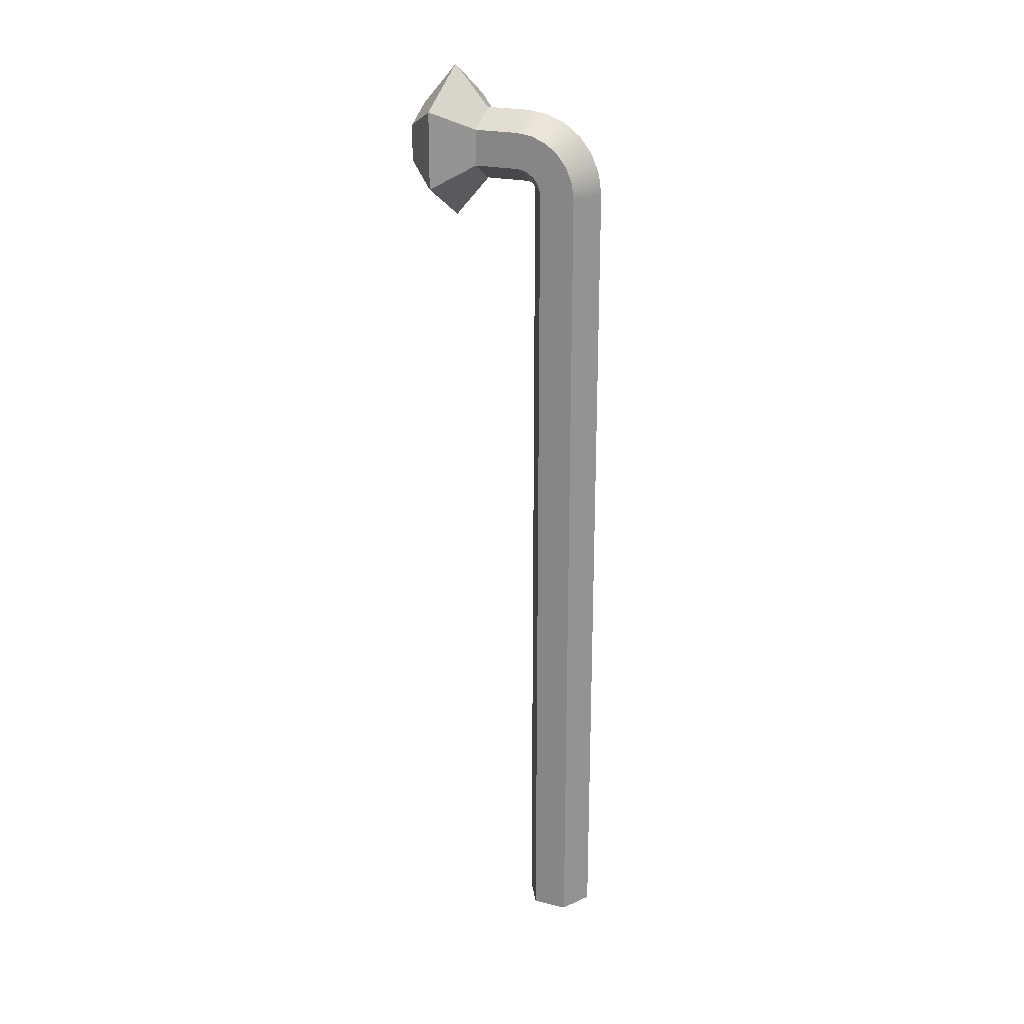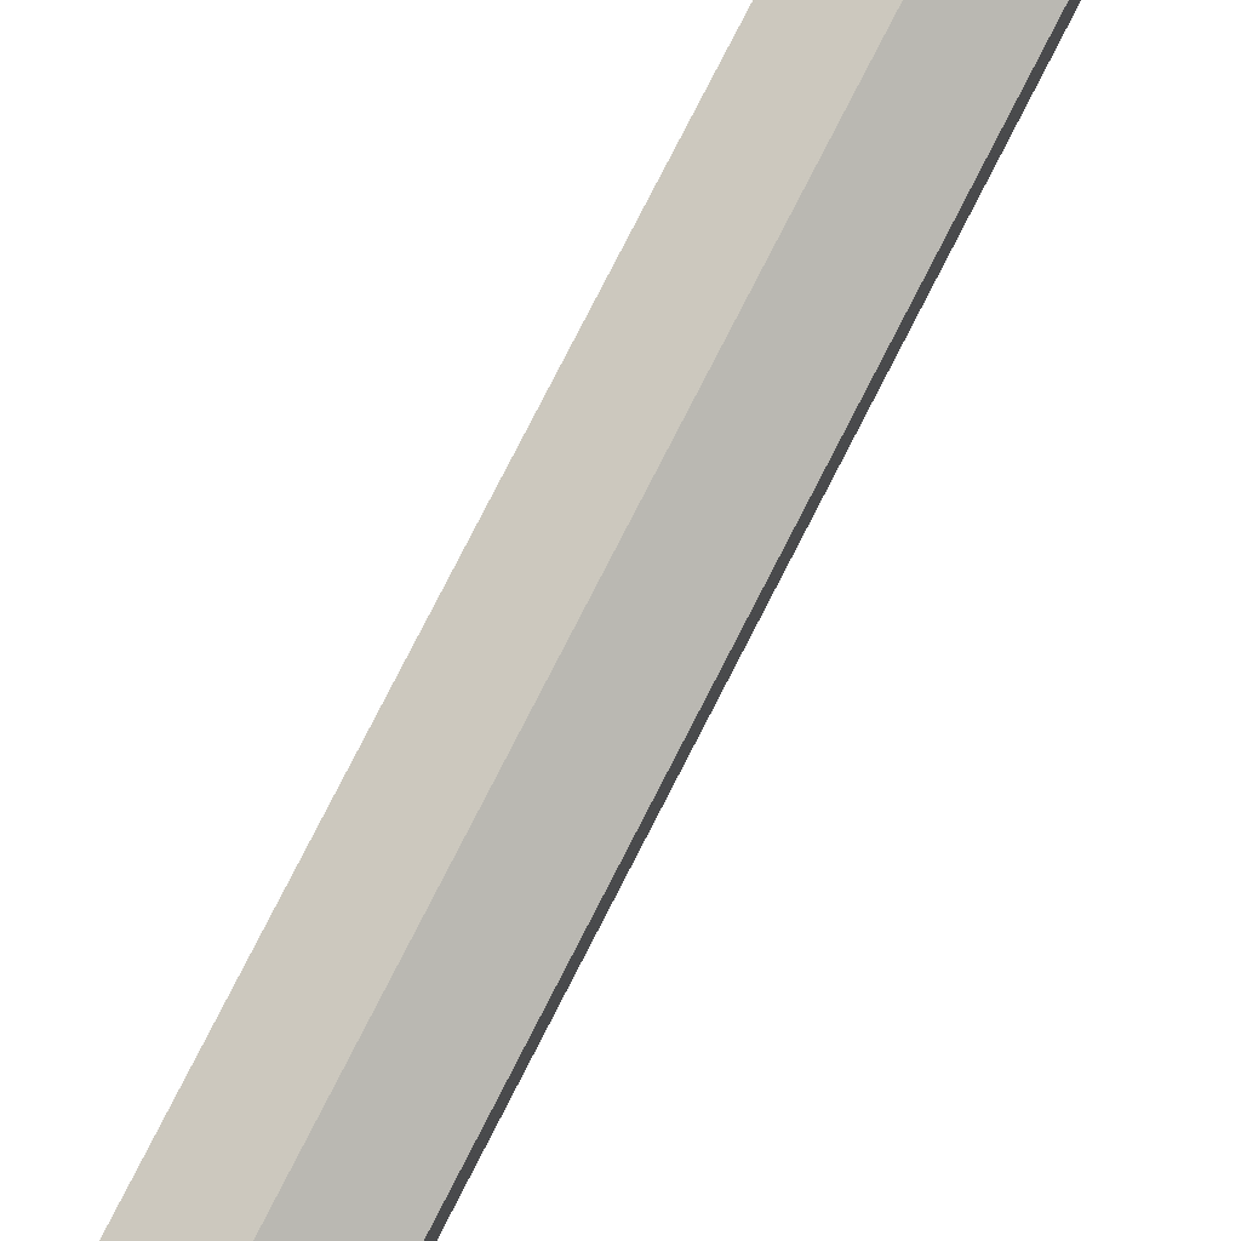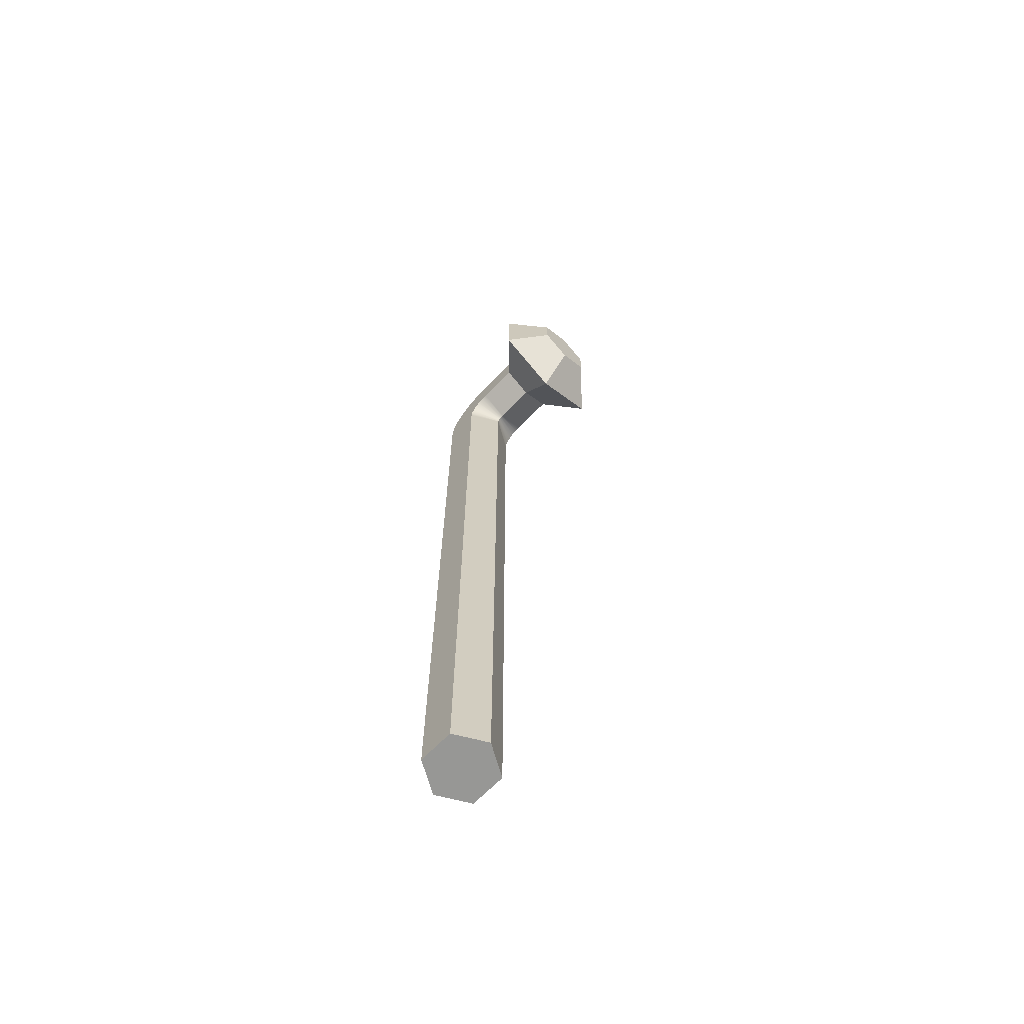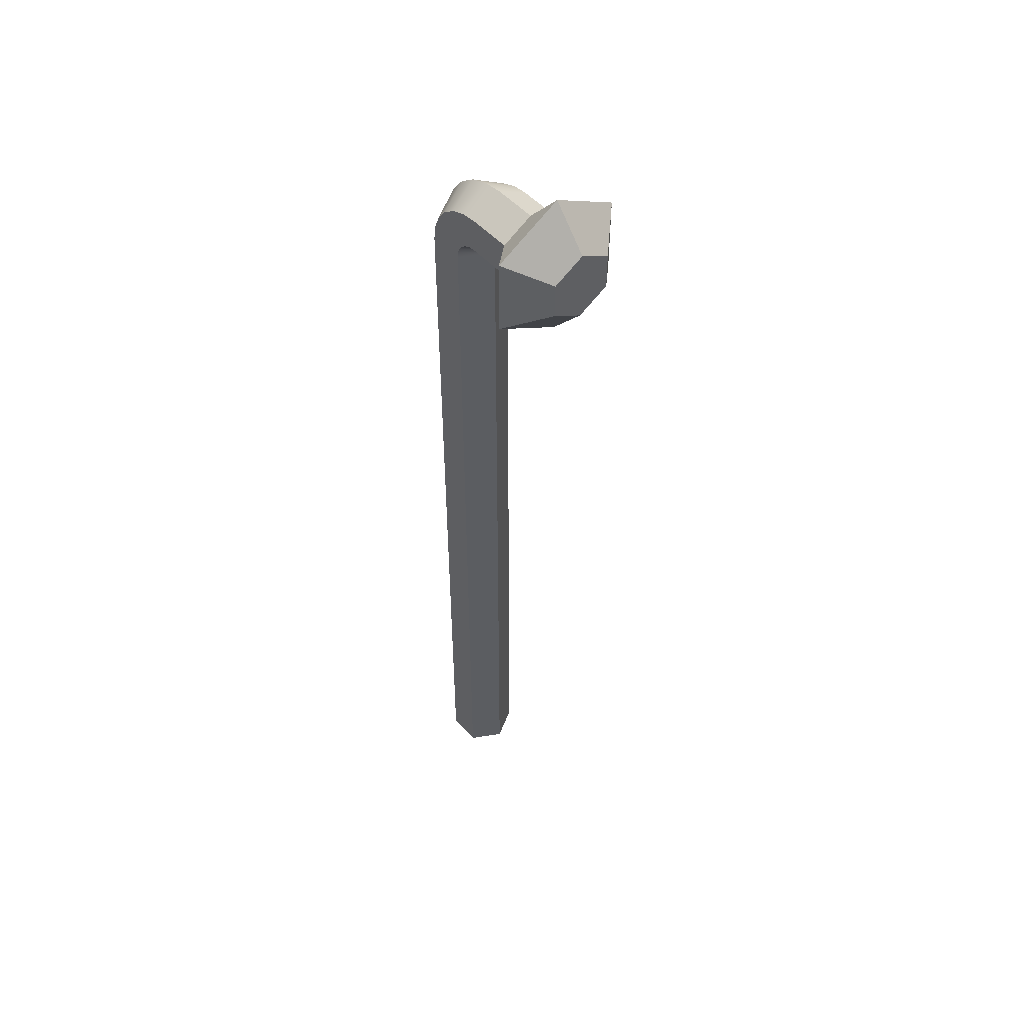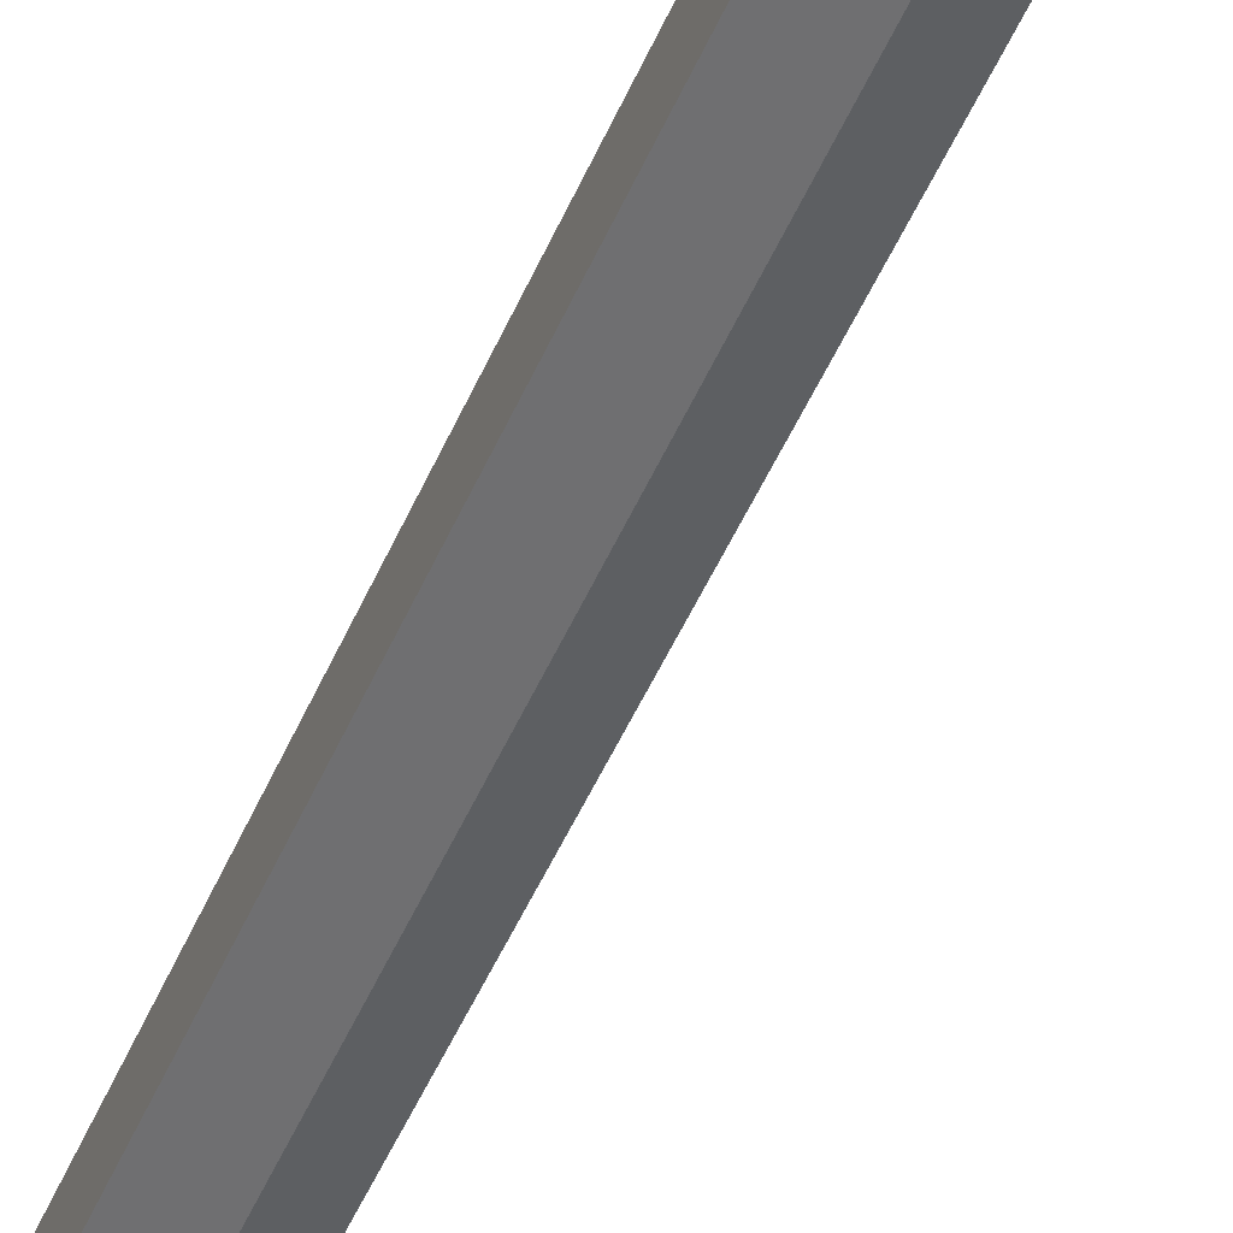
<metadata>
{"format":"obj","ext":"obj","renderer":"f3d","projection":"perspective","resolution":1024,"background":"white","views":[{"elev":22.6,"azim":-67.3,"up":"+Y"},{"elev":79.6,"azim":-152.8,"up":"+Z"},{"elev":-68.1,"azim":135.6,"up":"+Y"},{"elev":50.0,"azim":140.2,"up":"+Y"},{"elev":-46.7,"azim":158.2,"up":"+Z"}]}
</metadata>
<code>
o Body1
v -0.035 -0.5 -0.02021
v 4.949e-18 -0.5 -0.04041
v -0.035 -0.5 0.02021
v -0.035 -0.5 0.02021
v 4.949e-18 -0.5 -0.04041
v -4.949e-18 -0.5 0.04041
v -4.949e-18 -0.5 0.04041
v 4.949e-18 -0.5 -0.04041
v 0.035 -0.5 -0.02021
v -4.949e-18 -0.5 0.04041
v 0.035 -0.5 -0.02021
v 0.035 -0.5 0.02021
v 2.193e-17 0.4595 -0.1791
v 0.035 0.4797 -0.1791
v 1.703e-17 0.4133 -0.1391
v 1.703e-17 0.4133 -0.1391
v 0.035 0.4797 -0.1791
v 0.075 0.4566 -0.1391
v 0.035 0.4797 -0.1791
v 0.035 0.5202 -0.1791
v 0.075 0.4566 -0.1391
v 0.075 0.4566 -0.1391
v 0.035 0.5202 -0.1791
v 0.075 0.5432 -0.1391
v 0.035 0.5202 -0.1791
v 2.193e-17 0.5404 -0.1791
v 0.075 0.5432 -0.1391
v 0.075 0.5432 -0.1391
v 2.193e-17 0.5404 -0.1791
v 1.703e-17 0.5865 -0.1391
v 2.193e-17 0.5404 -0.1791
v -0.035 0.5202 -0.1791
v 1.703e-17 0.5865 -0.1391
v 1.703e-17 0.5865 -0.1391
v -0.035 0.5202 -0.1791
v -0.075 0.5432 -0.1391
v -0.035 0.5202 -0.1791
v -0.035 0.4797 -0.1791
v -0.075 0.5432 -0.1391
v -0.075 0.5432 -0.1391
v -0.035 0.4797 -0.1791
v -0.075 0.4566 -0.1391
v -0.035 0.4797 -0.1791
v 2.193e-17 0.4595 -0.1791
v -0.075 0.4566 -0.1391
v -0.075 0.4566 -0.1391
v 2.193e-17 0.4595 -0.1791
v 1.703e-17 0.4133 -0.1391
v 0.035 0.4797 -0.1791
v 2.193e-17 0.4595 -0.1791
v 0.035 0.5202 -0.1791
v 0.035 0.5202 -0.1791
v 2.193e-17 0.4595 -0.1791
v 2.193e-17 0.5404 -0.1791
v 2.193e-17 0.5404 -0.1791
v 2.193e-17 0.4595 -0.1791
v -0.035 0.4797 -0.1791
v 2.193e-17 0.5404 -0.1791
v -0.035 0.4797 -0.1791
v -0.035 0.5202 -0.1791
v -0.075 0.4566 -0.1391
v 1.703e-17 0.4133 -0.1391
v -0.035 0.4797 -0.09906
v -0.035 0.4797 -0.09906
v 1.703e-17 0.4133 -0.1391
v 1.213e-17 0.4595 -0.09906
v 1.703e-17 0.4133 -0.1391
v 0.075 0.4566 -0.1391
v 1.213e-17 0.4595 -0.09906
v 1.213e-17 0.4595 -0.09906
v 0.075 0.4566 -0.1391
v 0.035 0.4797 -0.09906
v 0.075 0.4566 -0.1391
v 0.075 0.5432 -0.1391
v 0.035 0.4797 -0.09906
v 0.035 0.4797 -0.09906
v 0.075 0.5432 -0.1391
v 0.035 0.5202 -0.09906
v 0.075 0.5432 -0.1391
v 1.703e-17 0.5865 -0.1391
v 0.035 0.5202 -0.09906
v 0.035 0.5202 -0.09906
v 1.703e-17 0.5865 -0.1391
v 1.213e-17 0.5404 -0.09906
v 1.703e-17 0.5865 -0.1391
v -0.075 0.5432 -0.1391
v 1.213e-17 0.5404 -0.09906
v 1.213e-17 0.5404 -0.09906
v -0.075 0.5432 -0.1391
v -0.035 0.5202 -0.09906
v -0.075 0.5432 -0.1391
v -0.075 0.4566 -0.1391
v -0.035 0.5202 -0.09906
v -0.035 0.5202 -0.09906
v -0.075 0.4566 -0.1391
v -0.035 0.4797 -0.09906
v -0.035 0.5201 -0.04953
v 6.065e-18 0.5404 -0.04953
v -0.035 0.5202 -0.09906
v -0.035 0.5202 -0.09906
v 6.065e-18 0.5404 -0.04953
v 1.213e-17 0.5404 -0.09906
v 0.035 0.5201 -0.04953
v 0.035 0.5202 -0.09906
v 6.065e-18 0.5404 -0.04953
v 6.065e-18 0.5404 -0.04953
v 0.035 0.5202 -0.09906
v 1.213e-17 0.5404 -0.09906
v 6.065e-18 0.4595 -0.04953
v 1.213e-17 0.4595 -0.09906
v 0.035 0.4797 -0.04953
v 0.035 0.4797 -0.04953
v 1.213e-17 0.4595 -0.09906
v 0.035 0.4797 -0.09906
v 6.065e-18 0.4595 -0.04953
v -0.035 0.4797 -0.04953
v 1.213e-17 0.4595 -0.09906
v 1.213e-17 0.4595 -0.09906
v -0.035 0.4797 -0.04953
v -0.035 0.4797 -0.09906
v 4.949e-18 0.4504 -0.04041
v -0.035 0.4504 -0.02021
v 4.987e-18 0.4528 -0.04073
v 4.987e-18 0.4528 -0.04073
v -0.035 0.4504 -0.02021
v -0.035 0.458 -0.02121
v 4.987e-18 0.4528 -0.04073
v -0.035 0.458 -0.02121
v 5.099e-18 0.455 -0.04164
v 5.099e-18 0.455 -0.04164
v -0.035 0.458 -0.02121
v -0.035 0.4651 -0.02414
v 5.099e-18 0.455 -0.04164
v -0.035 0.4651 -0.02414
v 5.276e-18 0.4569 -0.04308
v 5.276e-18 0.4569 -0.04308
v -0.035 0.4651 -0.02414
v -0.035 0.4711 -0.0288
v 5.276e-18 0.4569 -0.04308
v -0.035 0.4711 -0.0288
v 5.507e-18 0.4583 -0.04497
v 5.507e-18 0.4583 -0.04497
v -0.035 0.4711 -0.0288
v -0.035 0.4758 -0.03487
v 5.507e-18 0.4583 -0.04497
v -0.035 0.4758 -0.03487
v 5.777e-18 0.4592 -0.04717
v 5.777e-18 0.4592 -0.04717
v -0.035 0.4758 -0.03487
v -0.035 0.4787 -0.04194
v 5.777e-18 0.4592 -0.04717
v -0.035 0.4787 -0.04194
v 6.065e-18 0.4595 -0.04953
v 6.065e-18 0.4595 -0.04953
v -0.035 0.4787 -0.04194
v -0.035 0.4797 -0.04953
v 0.035 0.4504 -0.02021
v 4.949e-18 0.4504 -0.04041
v 0.035 0.458 -0.02121
v 0.035 0.458 -0.02121
v 4.949e-18 0.4504 -0.04041
v 4.987e-18 0.4528 -0.04073
v 0.035 0.458 -0.02121
v 4.987e-18 0.4528 -0.04073
v 0.035 0.4651 -0.02414
v 0.035 0.4651 -0.02414
v 4.987e-18 0.4528 -0.04073
v 5.099e-18 0.455 -0.04164
v 0.035 0.4651 -0.02414
v 5.099e-18 0.455 -0.04164
v 0.035 0.4711 -0.0288
v 0.035 0.4711 -0.0288
v 5.099e-18 0.455 -0.04164
v 5.276e-18 0.4569 -0.04308
v 0.035 0.4711 -0.0288
v 5.276e-18 0.4569 -0.04308
v 0.035 0.4758 -0.03487
v 0.035 0.4758 -0.03487
v 5.276e-18 0.4569 -0.04308
v 5.507e-18 0.4583 -0.04497
v 0.035 0.4758 -0.03487
v 5.507e-18 0.4583 -0.04497
v 0.035 0.4787 -0.04194
v 0.035 0.4787 -0.04194
v 5.507e-18 0.4583 -0.04497
v 5.777e-18 0.4592 -0.04717
v 0.035 0.4787 -0.04194
v 5.777e-18 0.4592 -0.04717
v 0.035 0.4797 -0.04953
v 0.035 0.4797 -0.04953
v 5.777e-18 0.4592 -0.04717
v 6.065e-18 0.4595 -0.04953
v -4.949e-18 0.4504 0.04041
v 0.035 0.4504 0.02021
v -4.574e-18 0.4737 0.03735
v -4.574e-18 0.4737 0.03735
v 0.035 0.4504 0.02021
v 0.035 0.4685 0.01783
v -4.574e-18 0.4737 0.03735
v 0.035 0.4685 0.01783
v -3.474e-18 0.4954 0.02836
v -3.474e-18 0.4954 0.02836
v 0.035 0.4685 0.01783
v 0.035 0.4853 0.01086
v -3.474e-18 0.4954 0.02836
v 0.035 0.4853 0.01086
v -1.723e-18 0.514 0.01407
v -1.723e-18 0.514 0.01407
v 0.035 0.4853 0.01086
v 0.035 0.4997 -0.0002177
v -1.723e-18 0.514 0.01407
v 0.035 0.4997 -0.0002177
v 5.58e-19 0.5283 -0.004557
v 5.58e-19 0.5283 -0.004557
v 0.035 0.4997 -0.0002177
v 0.035 0.5108 -0.01466
v 5.58e-19 0.5283 -0.004557
v 0.035 0.5108 -0.01466
v 3.215e-18 0.5373 -0.02625
v 3.215e-18 0.5373 -0.02625
v 0.035 0.5108 -0.01466
v 0.035 0.5178 -0.03148
v 3.215e-18 0.5373 -0.02625
v 0.035 0.5178 -0.03148
v 6.065e-18 0.5404 -0.04953
v 6.065e-18 0.5404 -0.04953
v 0.035 0.5178 -0.03148
v 0.035 0.5201 -0.04953
v -0.035 0.4504 0.02021
v -4.949e-18 0.4504 0.04041
v -0.035 0.4685 0.01783
v -0.035 0.4685 0.01783
v -4.949e-18 0.4504 0.04041
v -4.574e-18 0.4737 0.03735
v -0.035 0.4685 0.01783
v -4.574e-18 0.4737 0.03735
v -0.035 0.4853 0.01086
v -0.035 0.4853 0.01086
v -4.574e-18 0.4737 0.03735
v -3.474e-18 0.4954 0.02836
v -0.035 0.4853 0.01086
v -3.474e-18 0.4954 0.02836
v -0.035 0.4997 -0.0002177
v -0.035 0.4997 -0.0002177
v -3.474e-18 0.4954 0.02836
v -1.723e-18 0.514 0.01407
v -0.035 0.4997 -0.0002177
v -1.723e-18 0.514 0.01407
v -0.035 0.5108 -0.01466
v -0.035 0.5108 -0.01466
v -1.723e-18 0.514 0.01407
v 5.58e-19 0.5283 -0.004557
v -0.035 0.5108 -0.01466
v 5.58e-19 0.5283 -0.004557
v -0.035 0.5178 -0.03148
v -0.035 0.5178 -0.03148
v 5.58e-19 0.5283 -0.004557
v 3.215e-18 0.5373 -0.02625
v -0.035 0.5178 -0.03148
v 3.215e-18 0.5373 -0.02625
v -0.035 0.5201 -0.04953
v -0.035 0.5201 -0.04953
v 3.215e-18 0.5373 -0.02625
v 6.065e-18 0.5404 -0.04953
v -0.035 0.4504 -0.02021
v 4.949e-18 0.4504 -0.04041
v -0.035 -0.5 -0.02021
v -0.035 -0.5 -0.02021
v 4.949e-18 0.4504 -0.04041
v 4.949e-18 -0.5 -0.04041
v 4.949e-18 0.4504 -0.04041
v 0.035 0.4504 -0.02021
v 4.949e-18 -0.5 -0.04041
v 4.949e-18 -0.5 -0.04041
v 0.035 0.4504 -0.02021
v 0.035 -0.5 -0.02021
v 0.035 -0.5 0.02021
v 0.035 -0.5 -0.02021
v 0.035 0.4504 0.02021
v 0.035 0.4504 0.02021
v 0.035 -0.5 -0.02021
v 0.035 0.4504 -0.02021
v 0.035 0.4504 0.02021
v 0.035 0.4504 -0.02021
v 0.035 0.4853 0.01086
v 0.035 0.4853 0.01086
v 0.035 0.4504 -0.02021
v 0.035 0.4997 -0.0002177
v 0.035 0.4997 -0.0002177
v 0.035 0.4504 -0.02021
v 0.035 0.5108 -0.01466
v 0.035 0.5108 -0.01466
v 0.035 0.4504 -0.02021
v 0.035 0.458 -0.02121
v 0.035 0.5108 -0.01466
v 0.035 0.458 -0.02121
v 0.035 0.4651 -0.02414
v 0.035 0.5108 -0.01466
v 0.035 0.4651 -0.02414
v 0.035 0.5178 -0.03148
v 0.035 0.5178 -0.03148
v 0.035 0.4651 -0.02414
v 0.035 0.4711 -0.0288
v 0.035 0.5178 -0.03148
v 0.035 0.4711 -0.0288
v 0.035 0.4758 -0.03487
v 0.035 0.4758 -0.03487
v 0.035 0.4787 -0.04194
v 0.035 0.5178 -0.03148
v 0.035 0.5178 -0.03148
v 0.035 0.4787 -0.04194
v 0.035 0.5201 -0.04953
v 0.035 0.5201 -0.04953
v 0.035 0.4787 -0.04194
v 0.035 0.4797 -0.04953
v 0.035 0.5201 -0.04953
v 0.035 0.4797 -0.04953
v 0.035 0.5202 -0.09906
v 0.035 0.5202 -0.09906
v 0.035 0.4797 -0.04953
v 0.035 0.4797 -0.09906
v 0.035 0.4853 0.01086
v 0.035 0.4685 0.01783
v 0.035 0.4504 0.02021
v 0.035 0.4504 0.02021
v -4.949e-18 0.4504 0.04041
v 0.035 -0.5 0.02021
v 0.035 -0.5 0.02021
v -4.949e-18 0.4504 0.04041
v -4.949e-18 -0.5 0.04041
v -4.949e-18 0.4504 0.04041
v -0.035 0.4504 0.02021
v -4.949e-18 -0.5 0.04041
v -4.949e-18 -0.5 0.04041
v -0.035 0.4504 0.02021
v -0.035 -0.5 0.02021
v -0.035 -0.5 -0.02021
v -0.035 -0.5 0.02021
v -0.035 0.4504 -0.02021
v -0.035 0.4504 -0.02021
v -0.035 -0.5 0.02021
v -0.035 0.4504 0.02021
v -0.035 0.4504 -0.02021
v -0.035 0.4504 0.02021
v -0.035 0.4853 0.01086
v -0.035 0.4853 0.01086
v -0.035 0.4504 0.02021
v -0.035 0.4685 0.01783
v -0.035 0.4853 0.01086
v -0.035 0.4997 -0.0002177
v -0.035 0.4504 -0.02021
v -0.035 0.4504 -0.02021
v -0.035 0.4997 -0.0002177
v -0.035 0.5108 -0.01466
v -0.035 0.4504 -0.02021
v -0.035 0.5108 -0.01466
v -0.035 0.458 -0.02121
v -0.035 0.458 -0.02121
v -0.035 0.5108 -0.01466
v -0.035 0.4651 -0.02414
v -0.035 0.4651 -0.02414
v -0.035 0.5108 -0.01466
v -0.035 0.5178 -0.03148
v -0.035 0.4651 -0.02414
v -0.035 0.5178 -0.03148
v -0.035 0.4711 -0.0288
v -0.035 0.4711 -0.0288
v -0.035 0.5178 -0.03148
v -0.035 0.4758 -0.03487
v -0.035 0.4758 -0.03487
v -0.035 0.5178 -0.03148
v -0.035 0.4787 -0.04194
v -0.035 0.4787 -0.04194
v -0.035 0.5178 -0.03148
v -0.035 0.5201 -0.04953
v -0.035 0.4787 -0.04194
v -0.035 0.5201 -0.04953
v -0.035 0.4797 -0.04953
v -0.035 0.4797 -0.04953
v -0.035 0.5201 -0.04953
v -0.035 0.5202 -0.09906
v -0.035 0.4797 -0.04953
v -0.035 0.5202 -0.09906
v -0.035 0.4797 -0.09906
f 1 2 3
f 4 5 6
f 7 8 9
f 10 11 12
f 13 14 15
f 16 17 18
f 19 20 21
f 22 23 24
f 25 26 27
f 28 29 30
f 31 32 33
f 34 35 36
f 37 38 39
f 40 41 42
f 43 44 45
f 46 47 48
f 49 50 51
f 52 53 54
f 55 56 57
f 58 59 60
f 61 62 63
f 64 65 66
f 67 68 69
f 70 71 72
f 73 74 75
f 76 77 78
f 79 80 81
f 82 83 84
f 85 86 87
f 88 89 90
f 91 92 93
f 94 95 96
f 97 98 99
f 100 101 102
f 103 104 105
f 106 107 108
f 109 110 111
f 112 113 114
f 115 116 117
f 118 119 120
f 121 122 123
f 124 125 126
f 127 128 129
f 130 131 132
f 133 134 135
f 136 137 138
f 139 140 141
f 142 143 144
f 145 146 147
f 148 149 150
f 151 152 153
f 154 155 156
f 157 158 159
f 160 161 162
f 163 164 165
f 166 167 168
f 169 170 171
f 172 173 174
f 175 176 177
f 178 179 180
f 181 182 183
f 184 185 186
f 187 188 189
f 190 191 192
f 193 194 195
f 196 197 198
f 199 200 201
f 202 203 204
f 205 206 207
f 208 209 210
f 211 212 213
f 214 215 216
f 217 218 219
f 220 221 222
f 223 224 225
f 226 227 228
f 229 230 231
f 232 233 234
f 235 236 237
f 238 239 240
f 241 242 243
f 244 245 246
f 247 248 249
f 250 251 252
f 253 254 255
f 256 257 258
f 259 260 261
f 262 263 264
f 265 266 267
f 268 269 270
f 271 272 273
f 274 275 276
f 277 278 279
f 280 281 282
f 283 284 285
f 286 287 288
f 289 290 291
f 292 293 294
f 295 296 297
f 298 299 300
f 301 302 303
f 304 305 306
f 307 308 309
f 310 311 312
f 313 314 315
f 316 317 318
f 319 320 321
f 322 323 324
f 325 326 327
f 328 329 330
f 331 332 333
f 334 335 336
f 337 338 339
f 340 341 342
f 343 344 345
f 346 347 348
f 349 350 351
f 352 353 354
f 355 356 357
f 358 359 360
f 361 362 363
f 364 365 366
f 367 368 369
f 370 371 372
f 373 374 375
f 376 377 378
f 379 380 381
f 382 383 384

</code>
